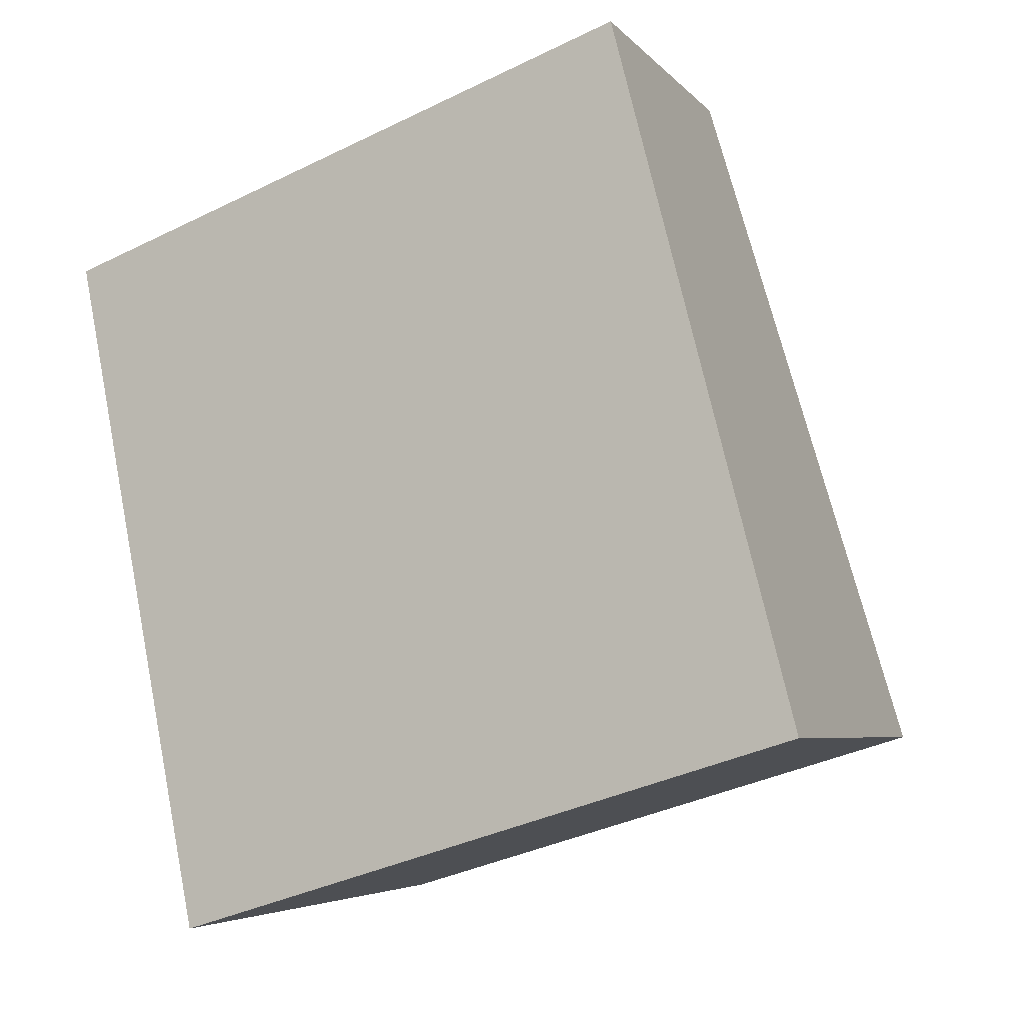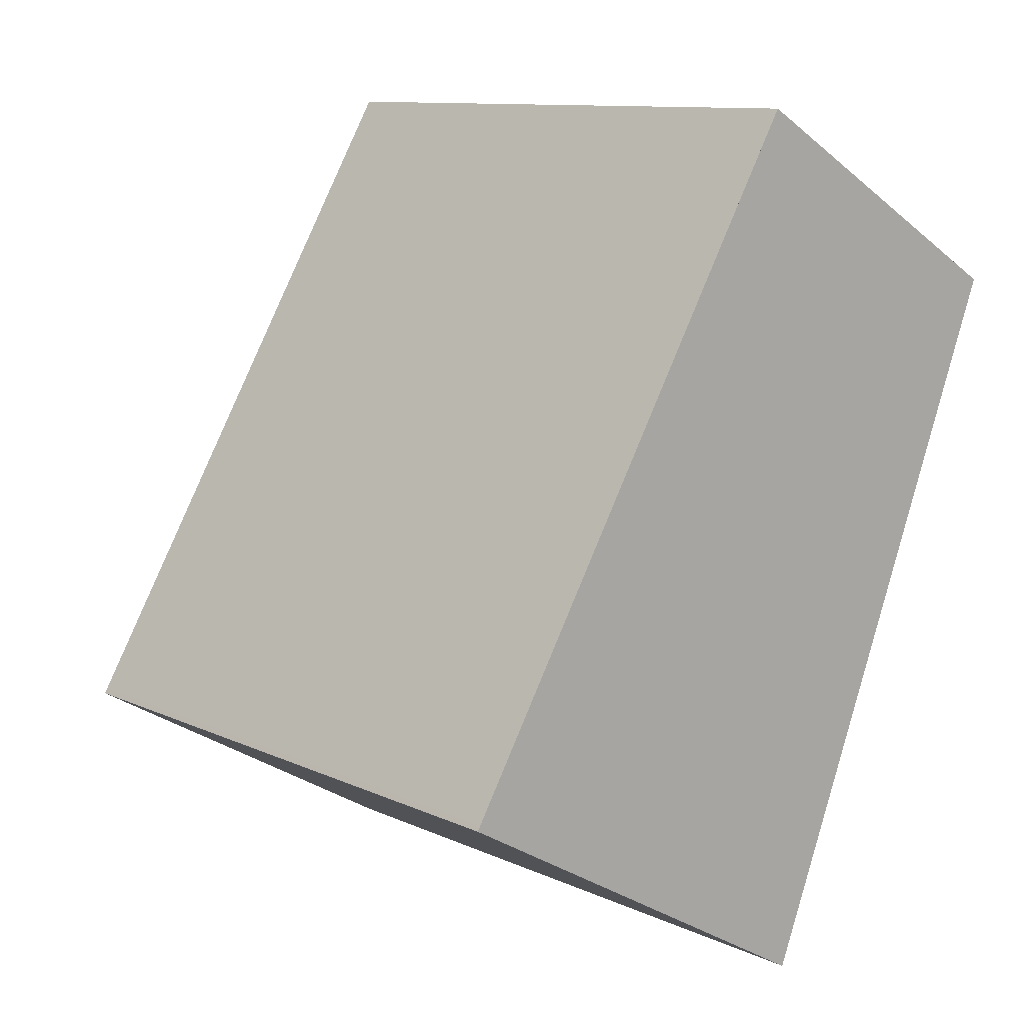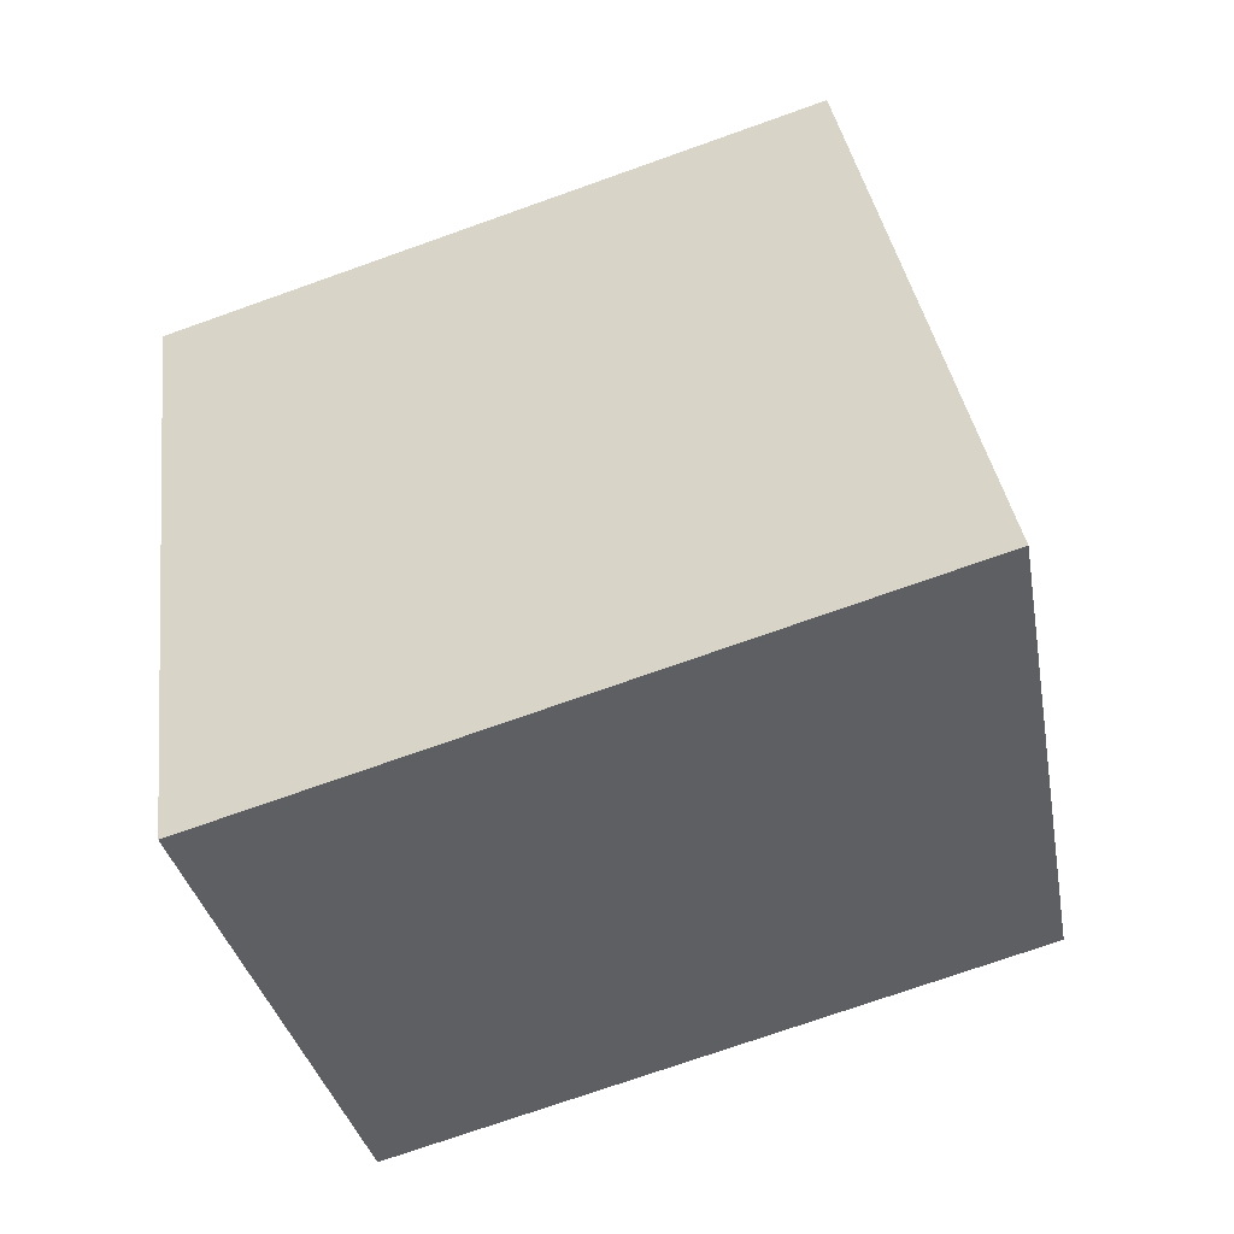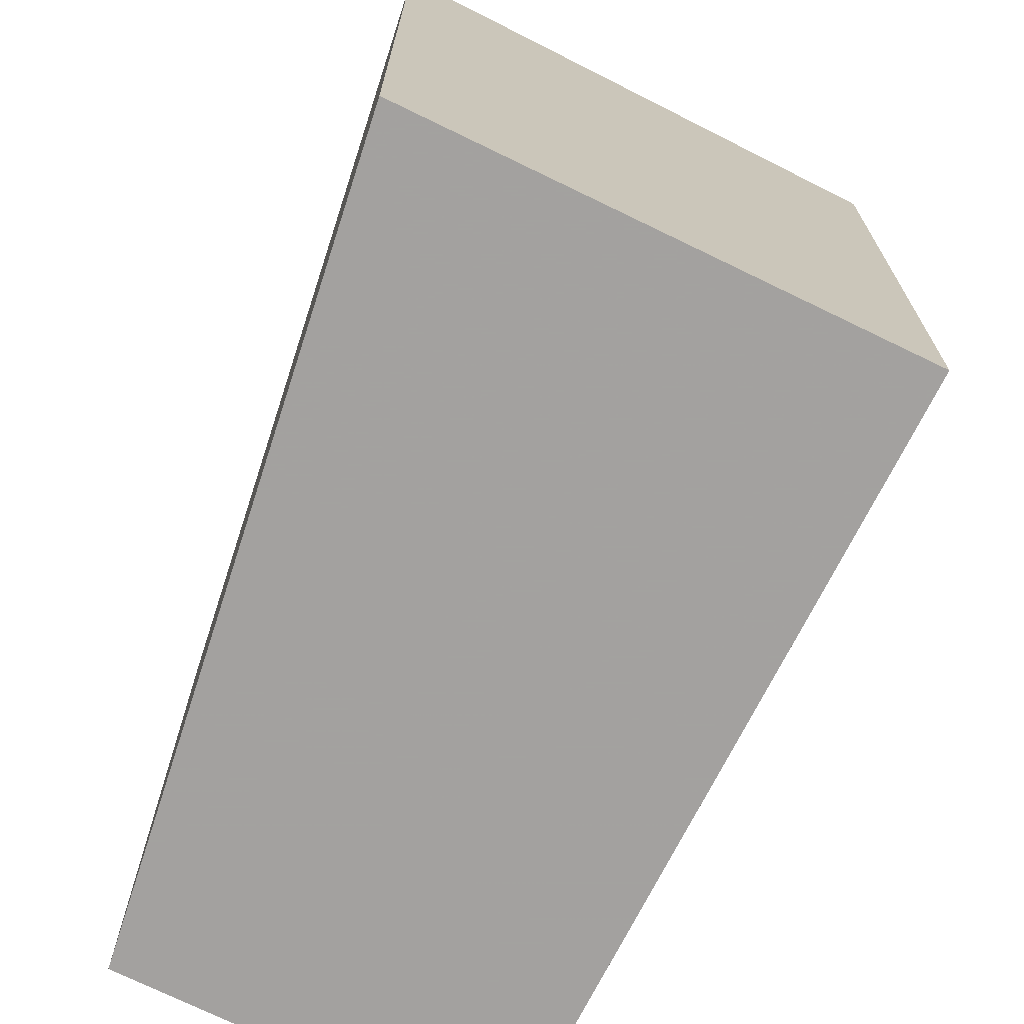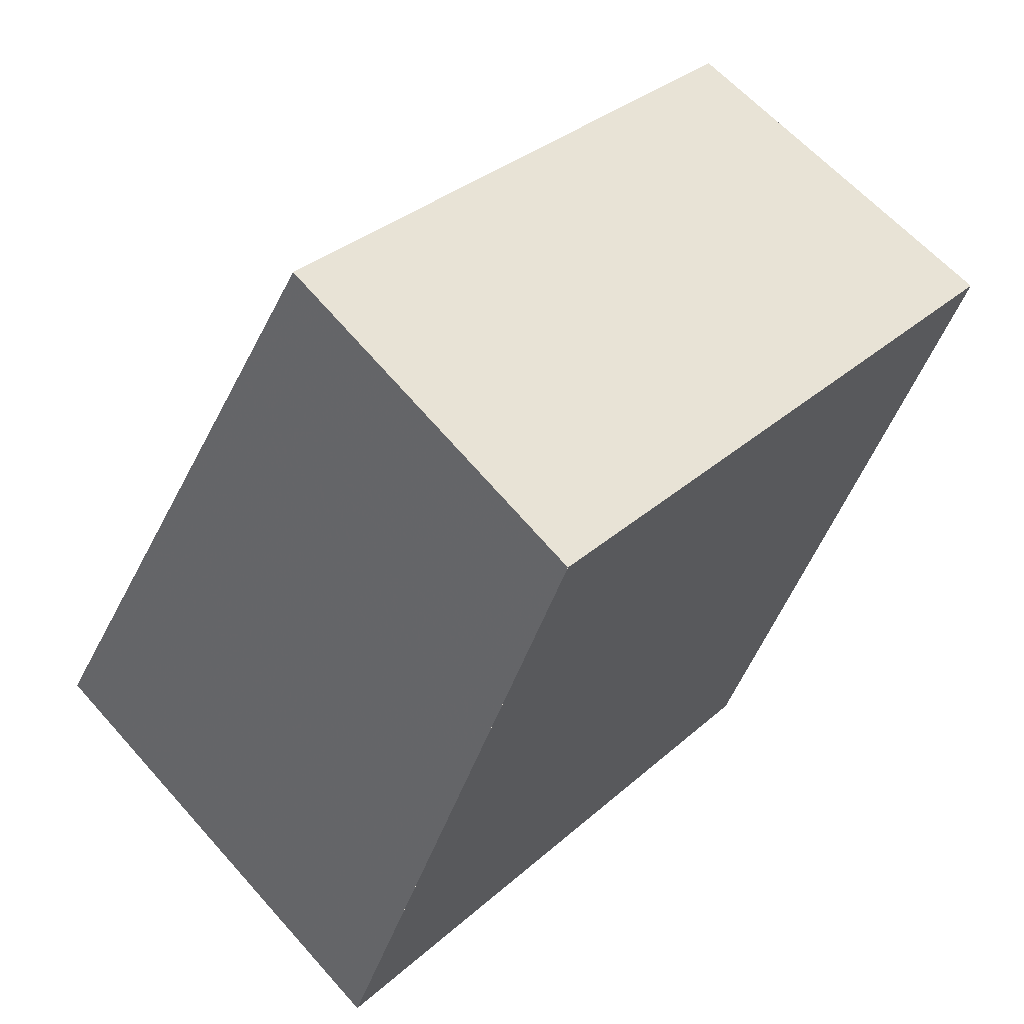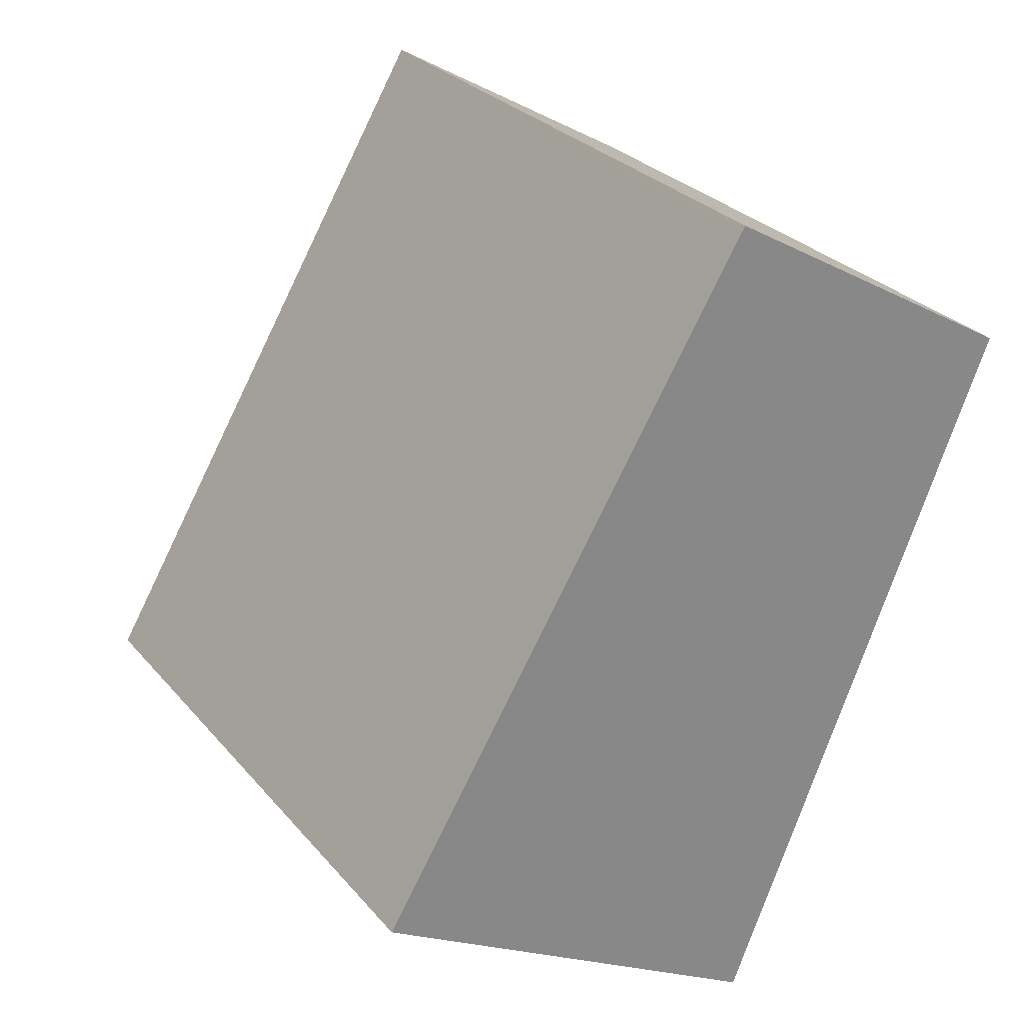
<metadata>
{"format":"obj","ext":"obj","renderer":"f3d","projection":"perspective","resolution":1024,"background":"white","views":[{"elev":-37.2,"azim":-57.8,"up":"+Y"},{"elev":10.8,"azim":138.6,"up":"+Y"},{"elev":-74.1,"azim":-70.5,"up":"+Y"},{"elev":-72.3,"azim":3.9,"up":"+Z"},{"elev":32.7,"azim":-140.6,"up":"+Y"},{"elev":27.9,"azim":148.5,"up":"+Y"}]}
</metadata>
<code>
v -115.3 -2168 3.401
v -113.7 -2167 3.169
v -111.8 -2170 3.153
v -113.9 -2172 3.46
v -113.7 -2167 3.169
v -111.8 -2170 3.154
v -113.9 -2172 3.458
v -115.3 -2168 3.399
v -115.3 -2168 3.4
v -115.3 -2168 3.401
v -113.7 -2167 3.169
v -113.9 -2172 3.459
v -113.9 -2172 3.458
v -111.8 -2170 3.154
v -113.7 -2167 3.169
v -111.8 -2170 3.153
v -115.3 -2168 3.399
v -115.3 -2168 3.401
v -115.3 -2168 0
v -115.3 -2168 -4.441e-16
v -113.7 -2167 3.169
v -113.7 -2167 3.169
v -113.7 -2167 0
v -113.7 -2167 0
v -111.8 -2170 3.154
v -111.8 -2170 3.153
v -111.8 -2170 0
v -111.8 -2170 0
v -113.9 -2172 3.459
v -113.9 -2172 3.46
v -113.9 -2172 -4.441e-16
v -113.9 -2172 4.441e-16
v -113.7 -2167 3.169
v -113.7 -2167 3.169
v -113.7 -2167 0
v -113.7 -2167 0
v -113.9 -2172 3.458
v -111.8 -2170 3.154
v -111.8 -2170 0
v -113.9 -2172 0
v -113.9 -2172 3.46
v -113.9 -2172 3.458
v -113.9 -2172 0
v -113.9 -2172 -4.441e-16
v -113.7 -2167 3.169
v -115.3 -2168 3.399
v -115.3 -2168 -4.441e-16
v -113.7 -2167 0
v -115.3 -2168 3.401
v -115.3 -2168 3.401
v -115.3 -2168 0
v -115.3 -2168 0
v -115.3 -2168 3.401
v -113.9 -2172 3.459
v -113.9 -2172 4.441e-16
v -115.3 -2168 0
v -111.8 -2170 3.153
v -113.7 -2167 3.169
v -113.7 -2167 0
v -111.8 -2170 0
v -111.8 -2170 3.153
v -111.8 -2170 3.153
v -111.8 -2170 0
v -111.8 -2170 0
v -115.3 -2168 0
v -113.7 -2167 0
v -111.8 -2170 0
v -113.9 -2172 0
f 9 8 5 11
f 11 5 2 15
f 10 1 8 9
f 13 7 4 12
f 14 6 7 13
f 12 10 9 13
f 13 9 11 14
f 16 3 6 14
f 14 11 15 16
f 18 19 20 17
f 22 23 24 21
f 26 27 28 25
f 30 31 32 29
f 34 35 36 33
f 38 39 40 37
f 42 43 44 41
f 46 47 48 45
f 50 51 52 49
f 54 55 56 53
f 58 59 60 57
f 62 63 64 61
f 66 67 68 65

</code>
